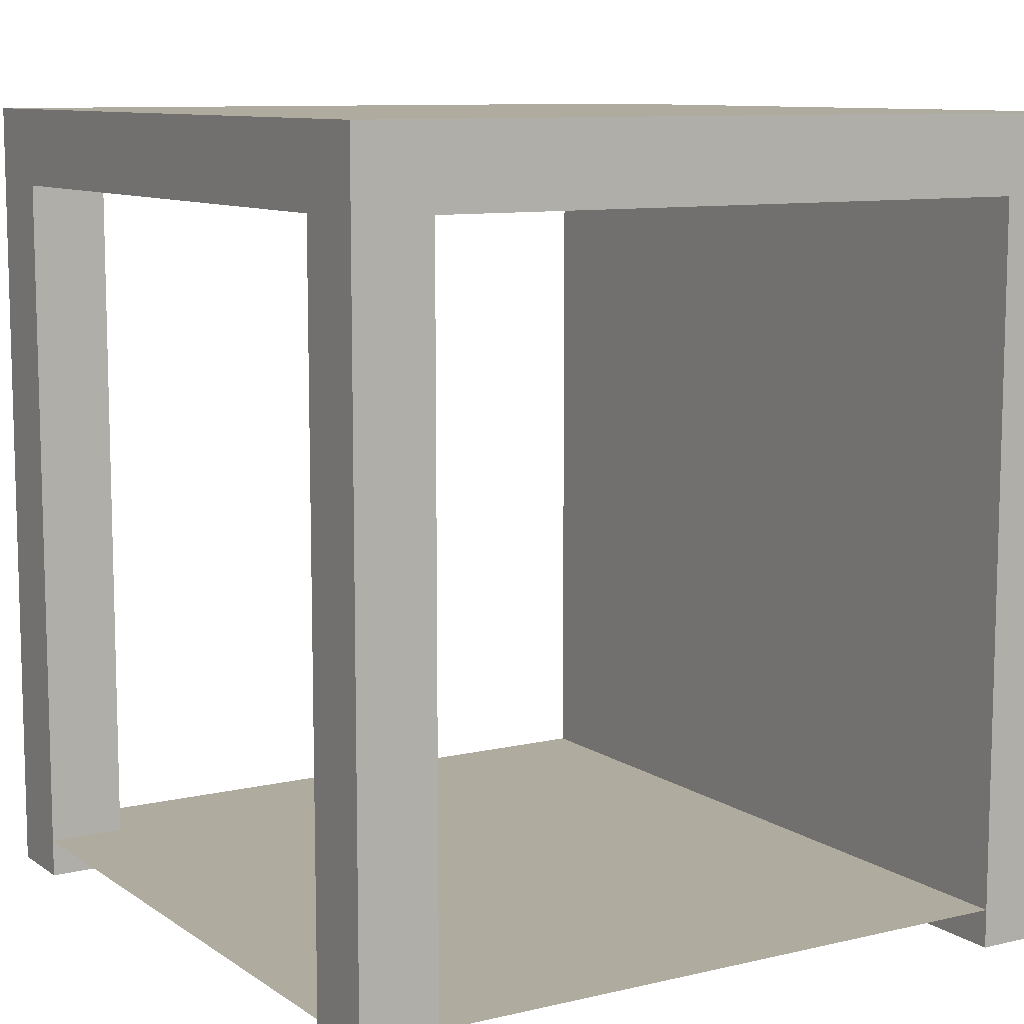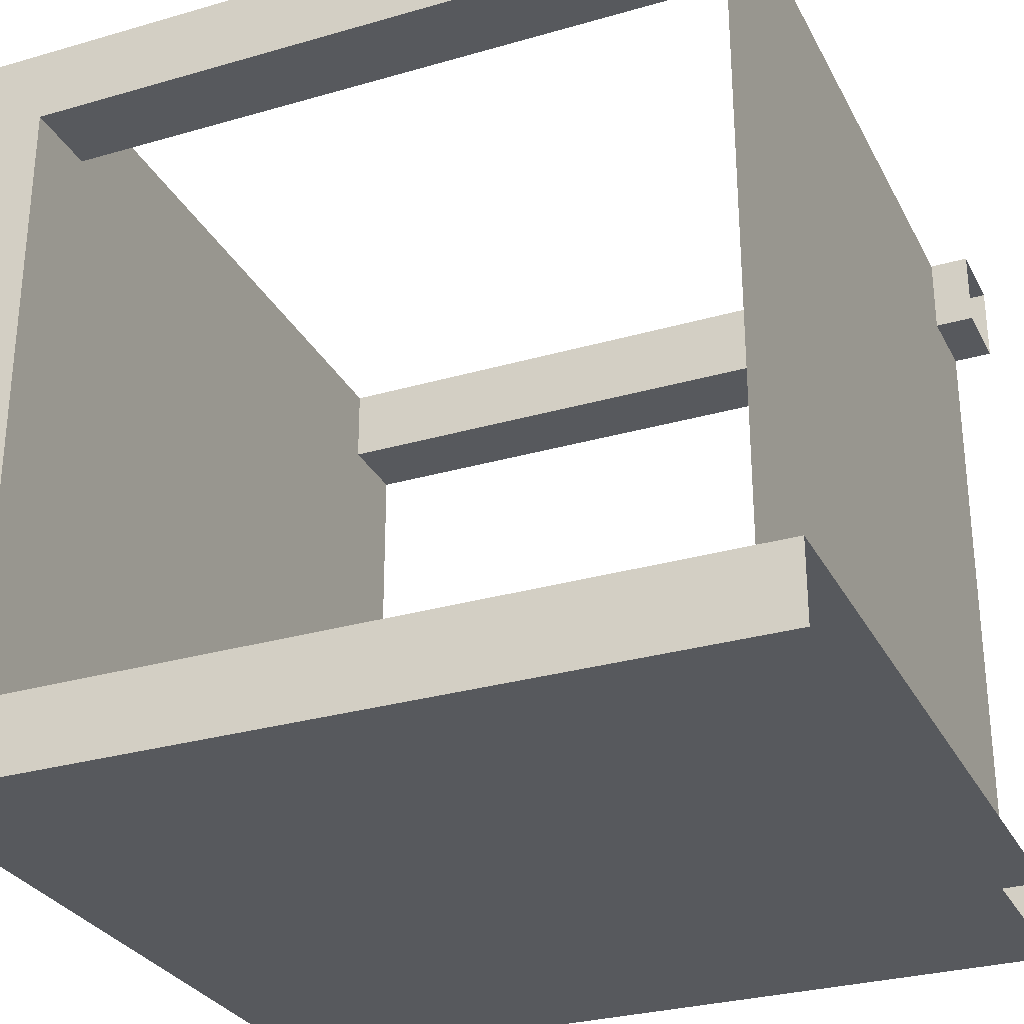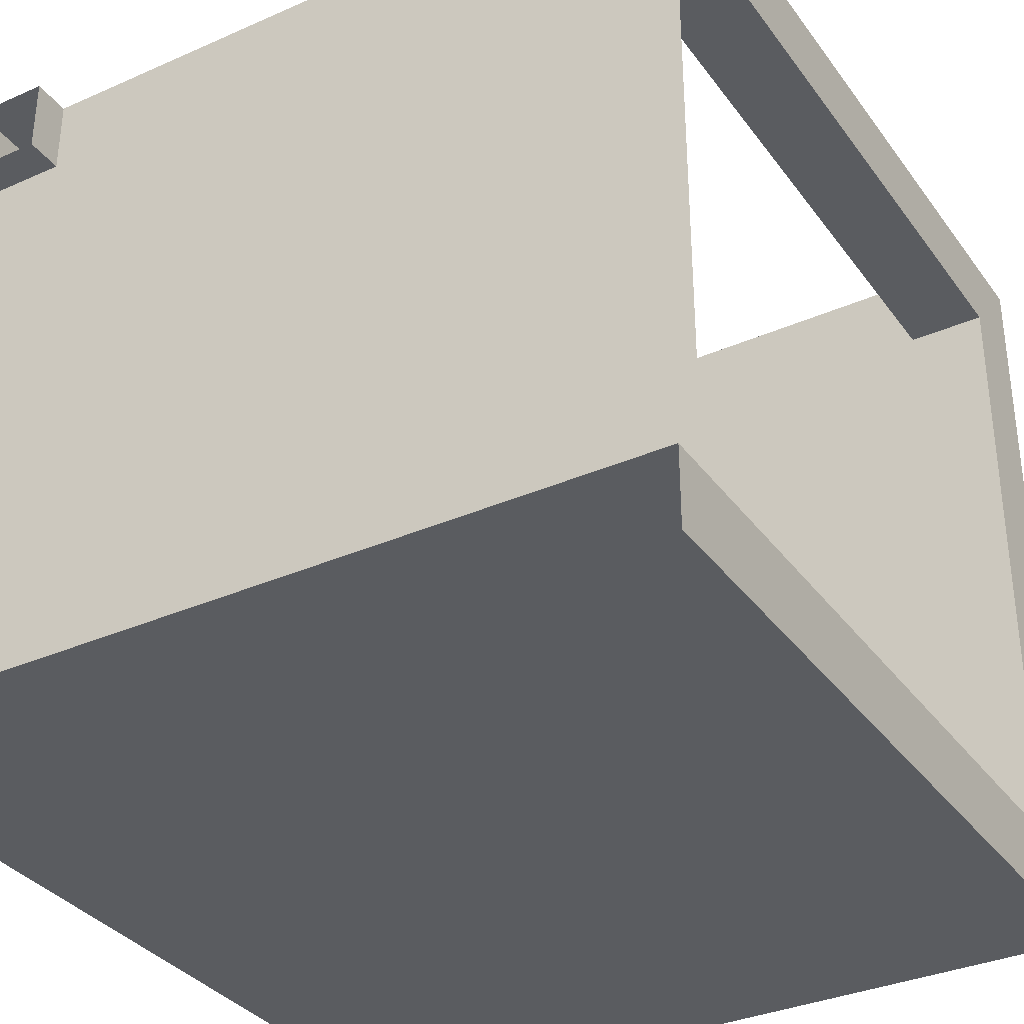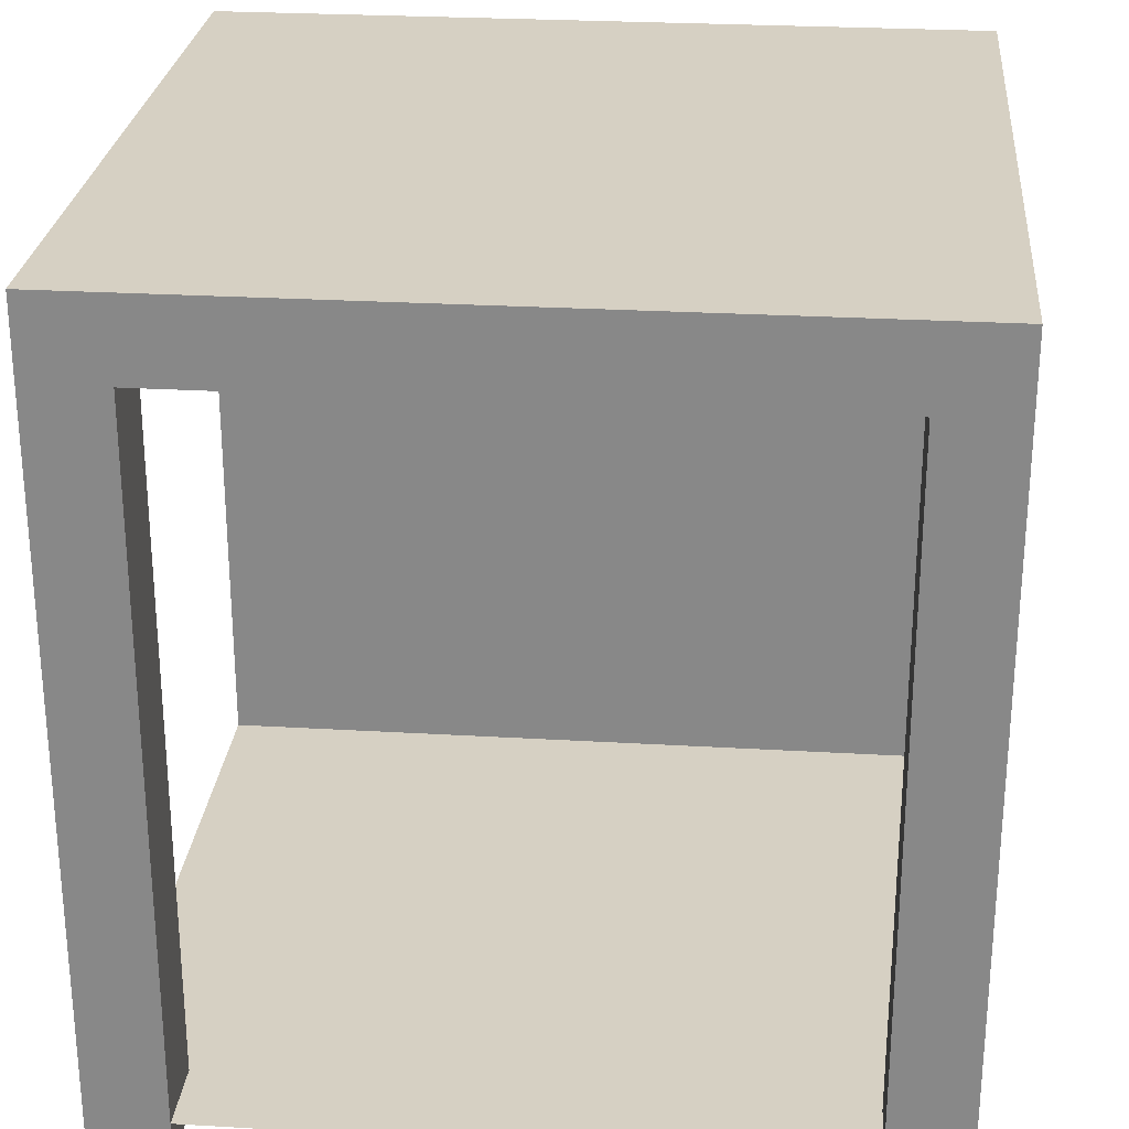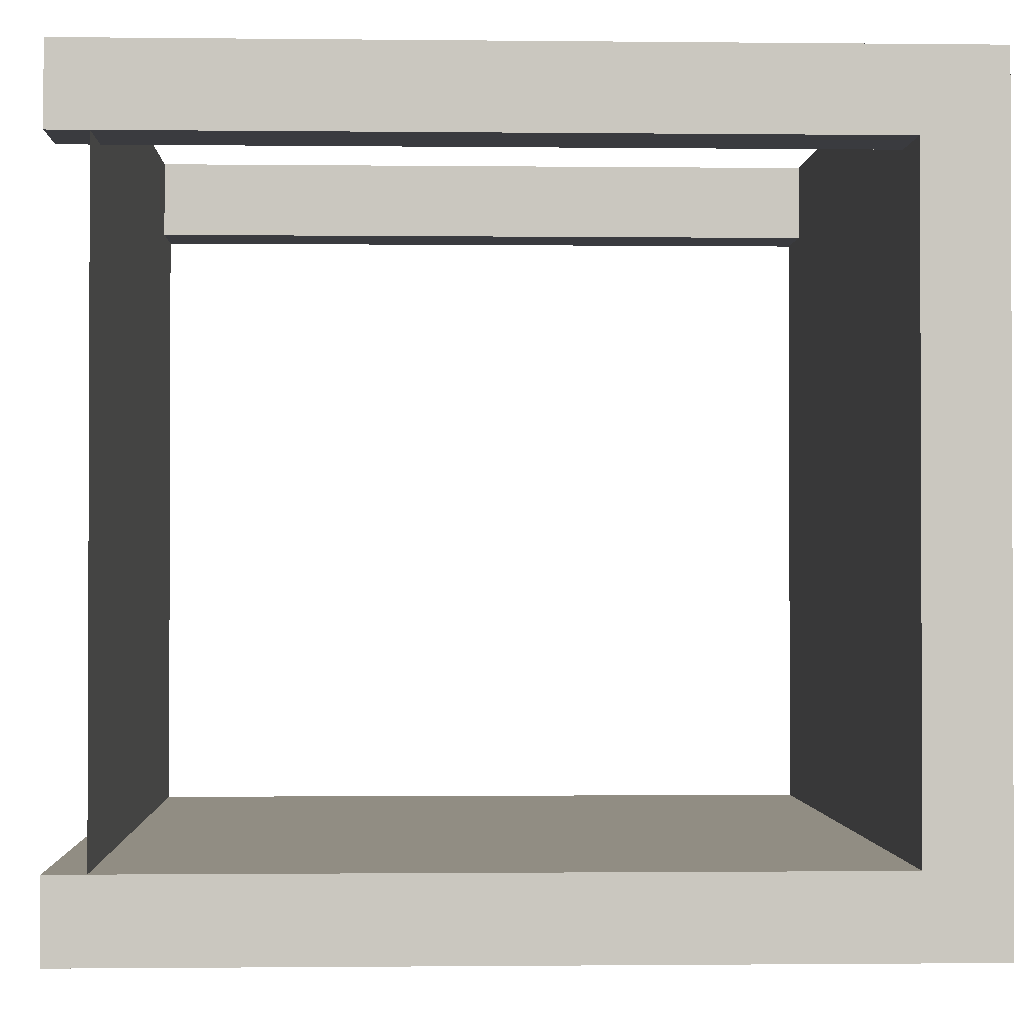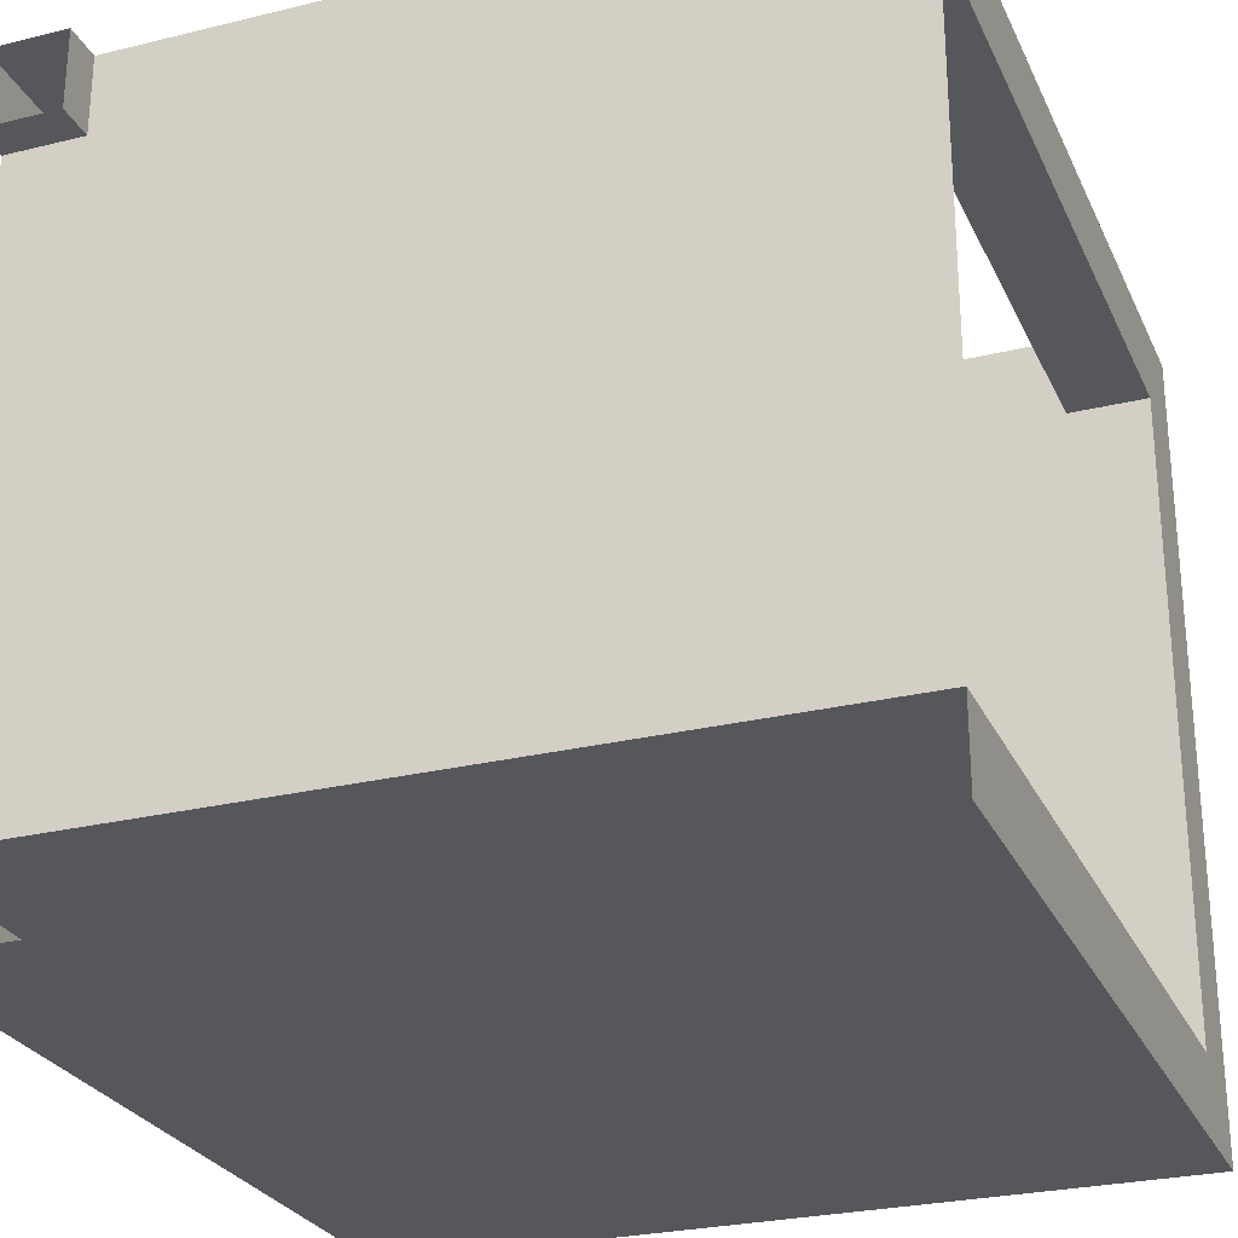
<metadata>
{"format":"obj","ext":"obj","renderer":"f3d","projection":"perspective","resolution":1024,"background":"white","views":[{"elev":9.7,"azim":58.6,"up":"+Y"},{"elev":-29.3,"azim":-66.8,"up":"+Z"},{"elev":-34.2,"azim":30.8,"up":"+Z"},{"elev":26.5,"azim":5.3,"up":"+Y"},{"elev":-1.3,"azim":87.7,"up":"+Z"},{"elev":-26.9,"azim":20.8,"up":"+Z"}]}
</metadata>
<code>
o wallSet_1_Cube.019
v -1 -0.1 1
v -1 -0.1 -1
v -0.8 -0.1 1
v -0.8 -0.1 0.8
v 1 -0.1 -1
v 0.8 -0.1 -1
v -0.8 -0.1 -1
v -0.8 -0.1 -0.8
v 0.8 -0.1 -0.8
v -1 -0.1 0.8
v 1 -0.1 0.8
v 1 2 1
v -1 2 1
v -1 1.8 1
v -1 2 -1
v -1 1.8 -1
v 1 1.8 1
v 1 1.8 -1
v -1 1.8 0.8
v -0.8 2 1
v -0.8 2 0.8
v 1 2 -1
v 1 2 -0.8
v -1 2 -0.8
v 0.8 2 -1
v 1 1.8 -0.8
v 1 1.8 0.8
v -0.8 1.8 1
v -0.8 1.8 -1
v -0.8 1.8 0.8
v -0.8 2 -1
v -1 1.8 -0.8
v -0.8 1.8 -0.8
v -0.8 2 -0.8
v 0.8 2 -0.8
v 0.8 1.8 1
v 0.8 1.8 0.8
v 0.8 1.8 -0.8
v 0.8 2 0.8
v 0.8 1.8 -1
v -1 2 0.8
v 1 2 0.8
v 0.8 2 1
v -1 -0.1 -0.8
v 1 -0.1 -0.8
v 0.8 -0.1 1
v 1 -0.1 1
v 0.8 -0.1 0.8
v -0.8 0 1
v -0.8 0 0.8
v -0.8 0 -0.8
v 0.8 0 -0.8
v -1 0 0.8
v 1 0 0.8
v -1 0 -0.8
v 1 0 -0.8
v 0.8 0 1
v 0.8 0 0.8
f 36 28 30 37
f 27 37 38 26
f 40 25 22 18
f 27 42 12 17
f 32 24 15 16
f 28 20 13 14
f 17 12 43 36
f 39 42 23 35
f 26 23 42 27
f 14 13 41 19
f 30 19 32 33
f 19 41 24 32
f 41 21 34 24
f 18 22 23 26
f 37 30 33 38
f 36 43 20 28
f 16 15 31 29
f 21 39 35 34
f 20 43 39 21
f 29 31 25 40
f 34 35 25 31
f 24 34 31 15
f 13 20 21 41
f 23 22 25 35
f 43 12 42 39
f 6 7 29 40
f 8 9 38 33
f 58 54 56 52
f 53 50 51 55
f 50 58 52 51
f 49 57 58 50
f 36 37 48 46
f 28 14 1 3
f 26 38 9 45
f 18 26 45 5
f 17 36 46 47
f 32 16 2 44
f 19 30 4 10
f 37 27 11 48
f 40 18 5 6
f 30 28 3 4
f 27 17 47 11
f 16 29 7 2
f 14 19 10 1
f 33 32 44 8

</code>
